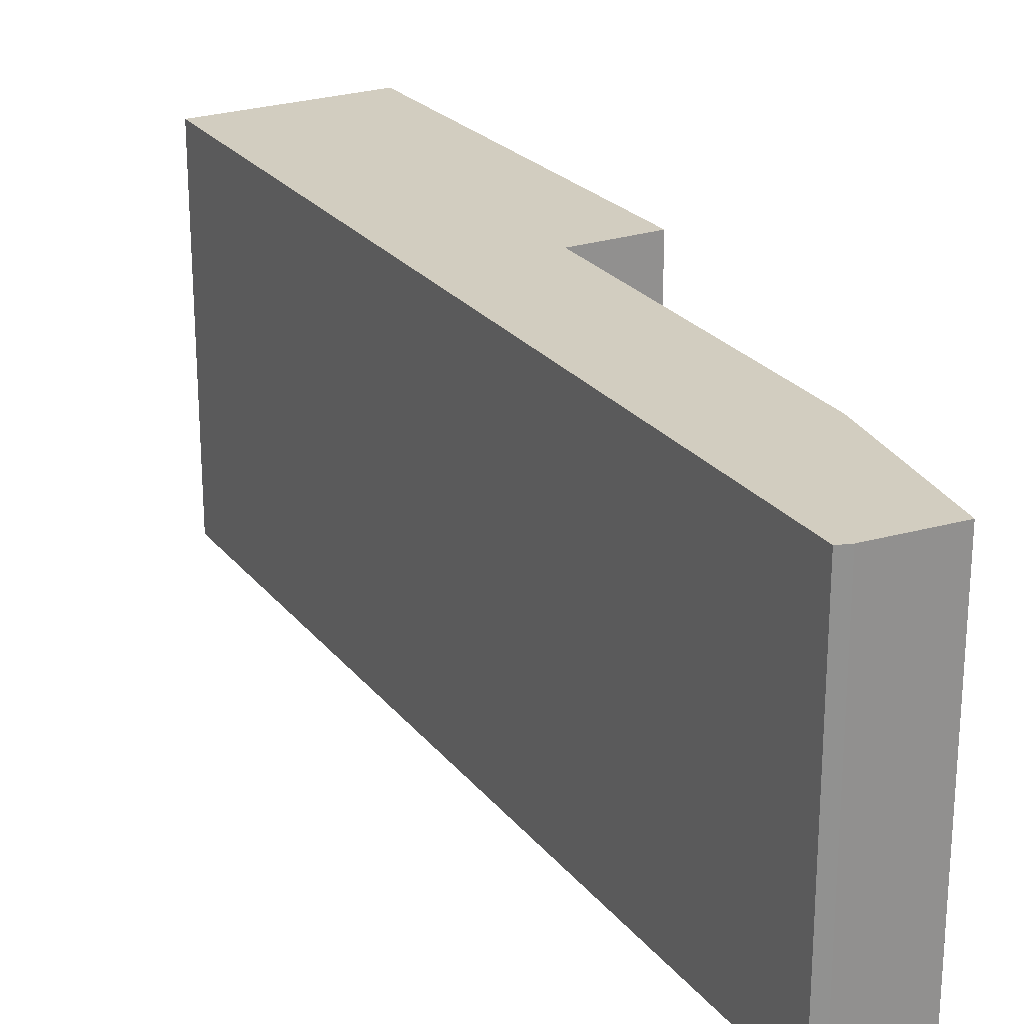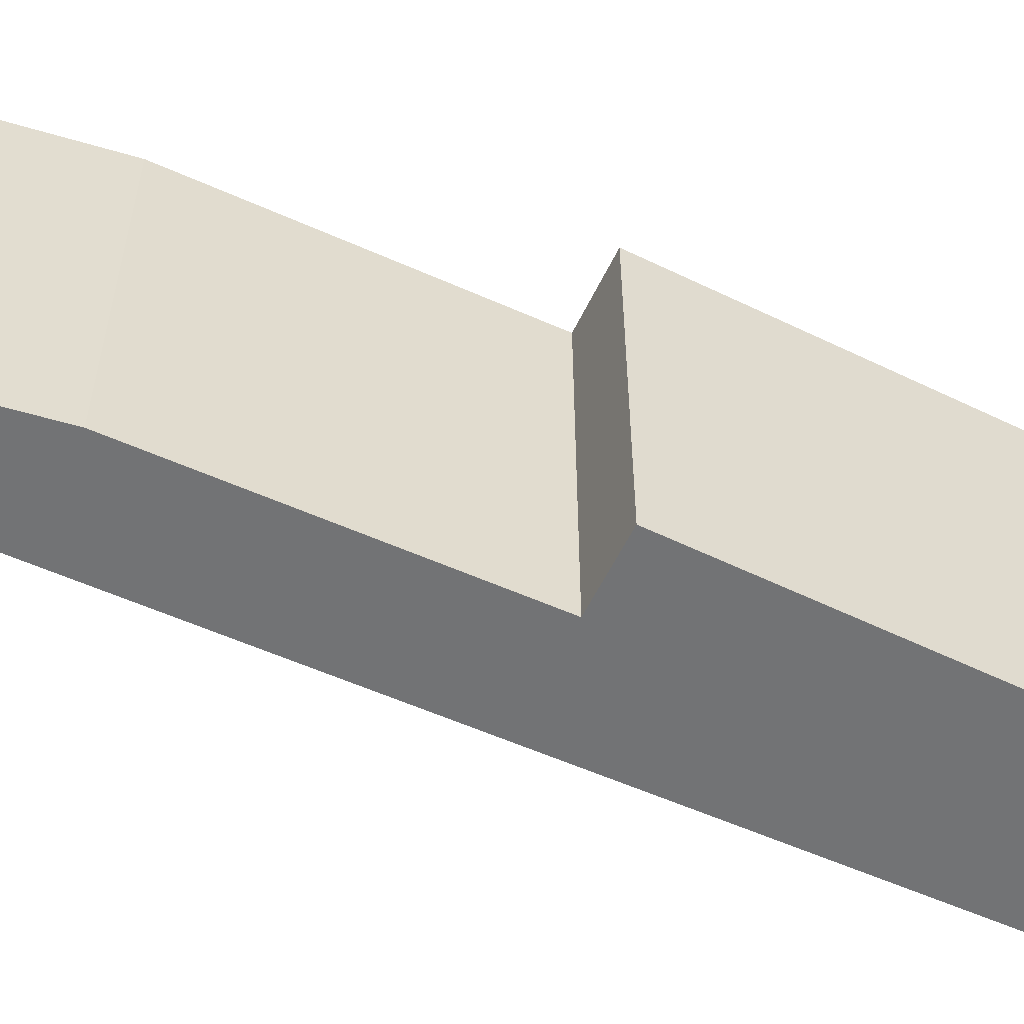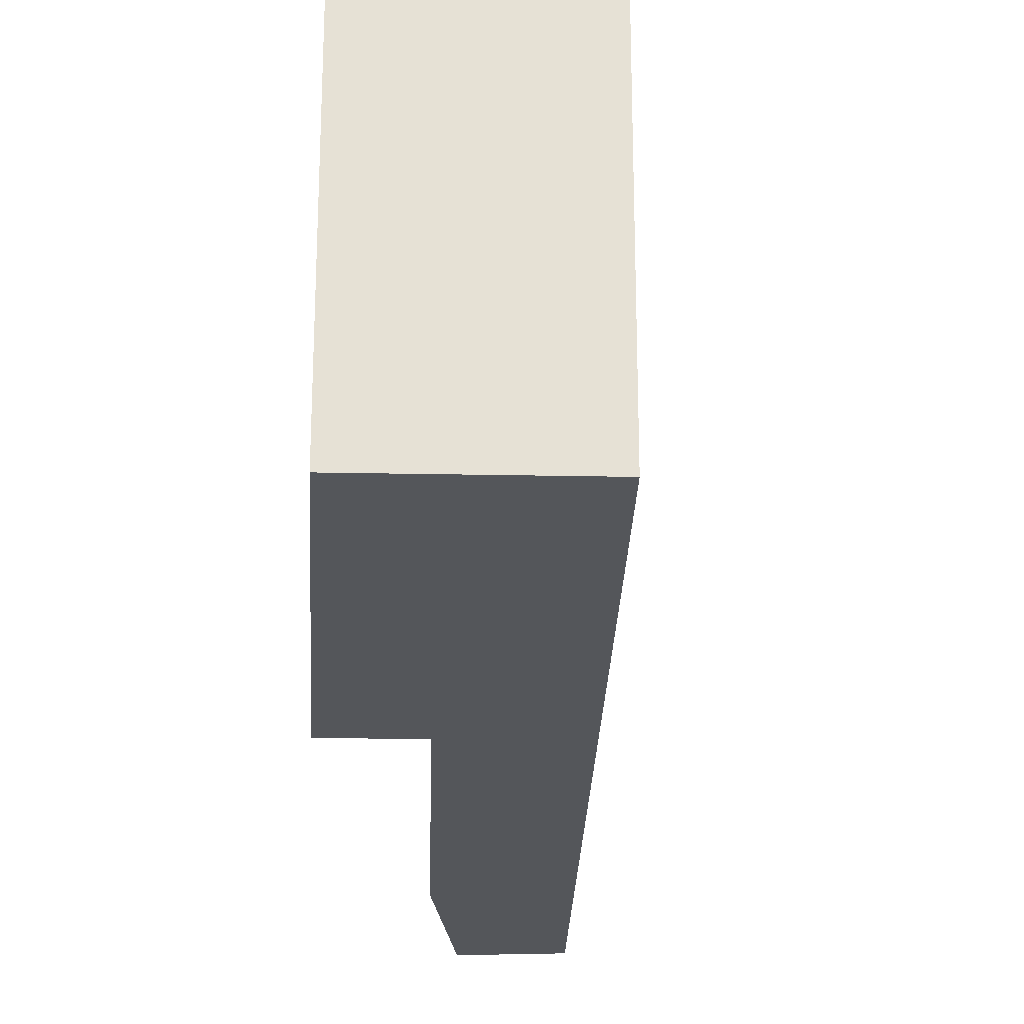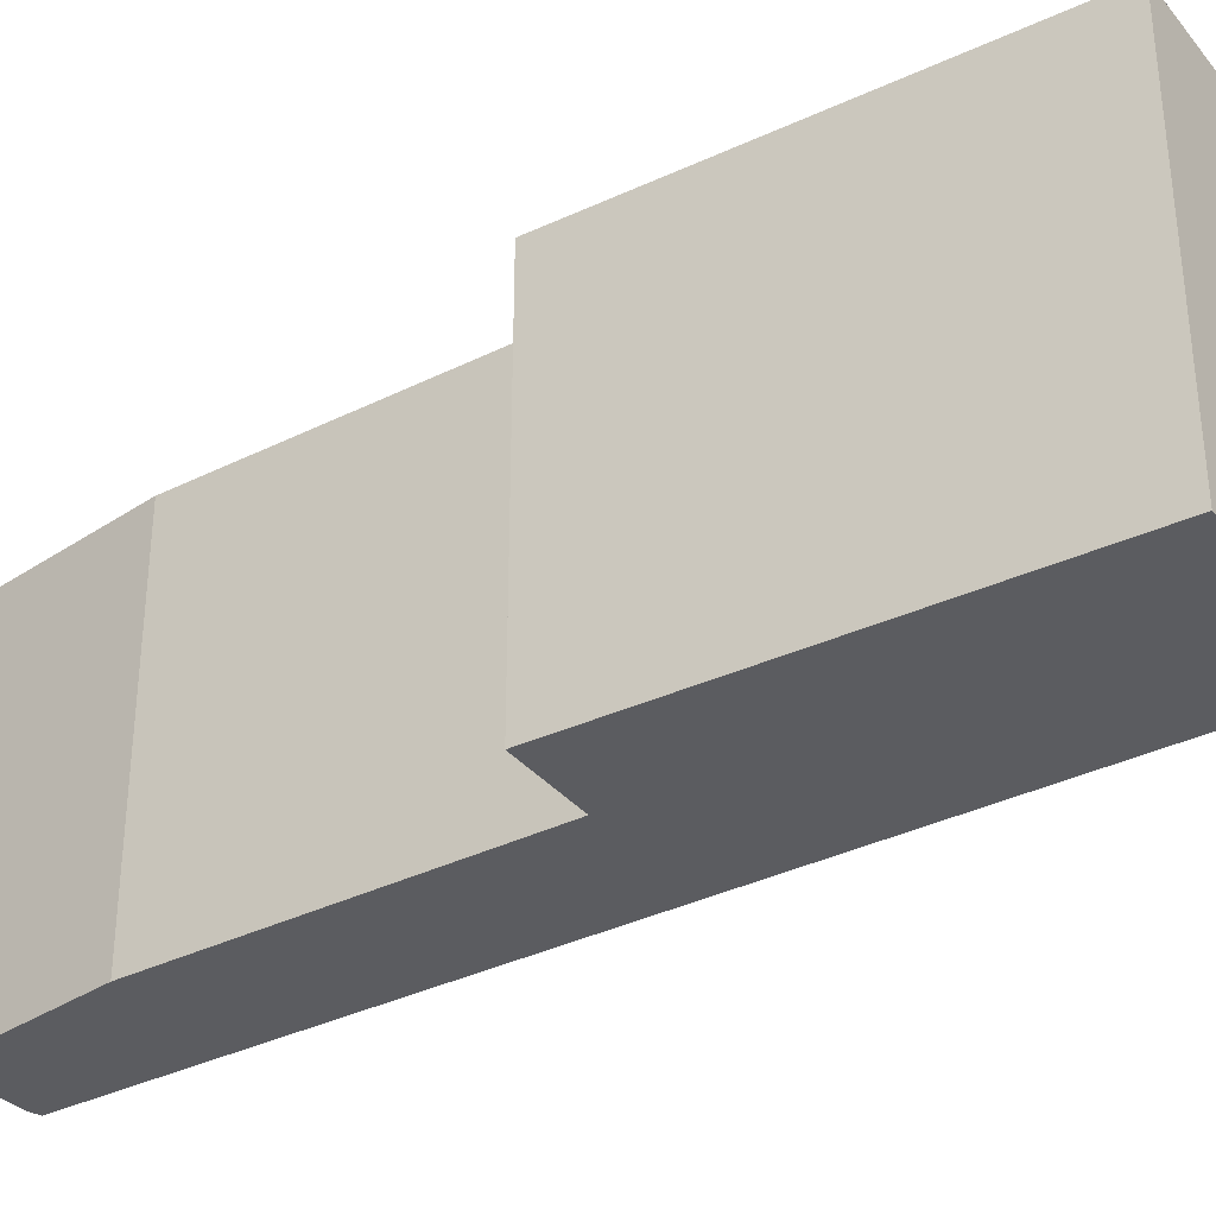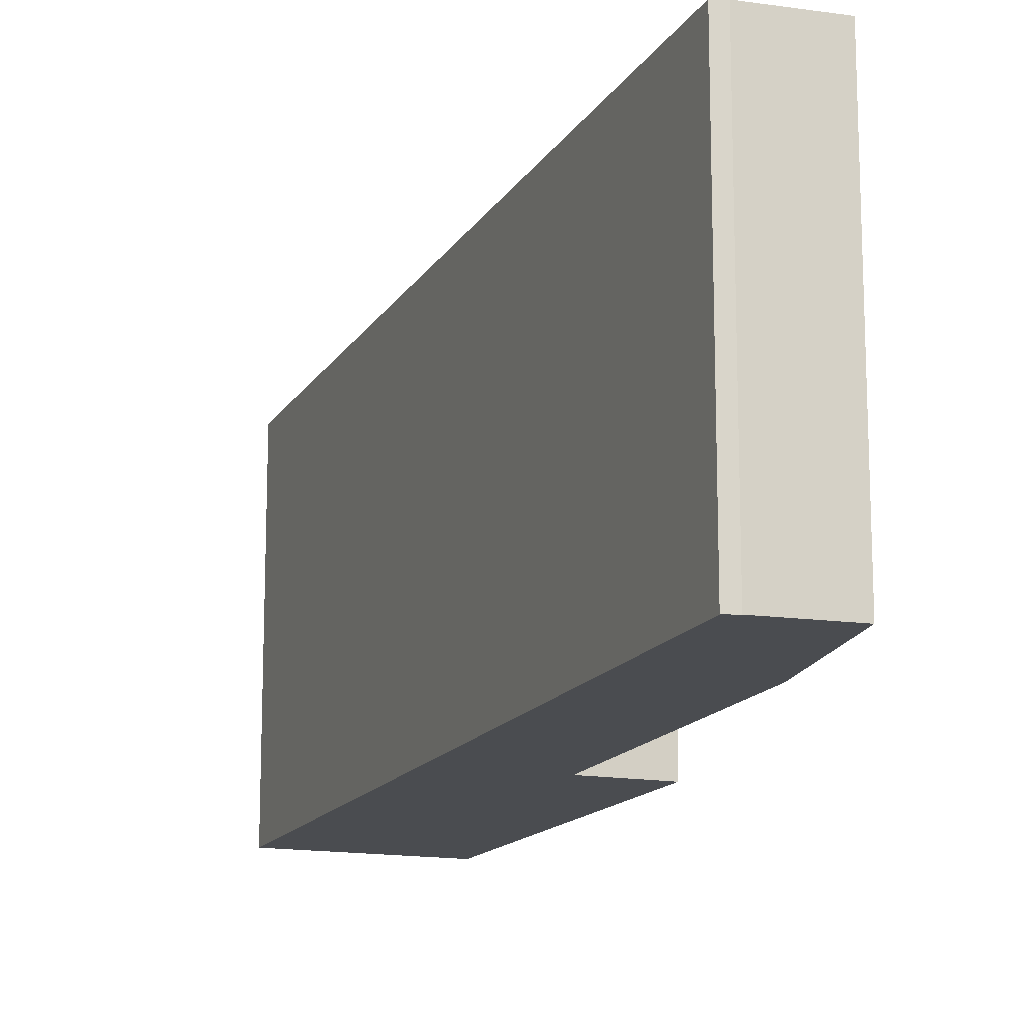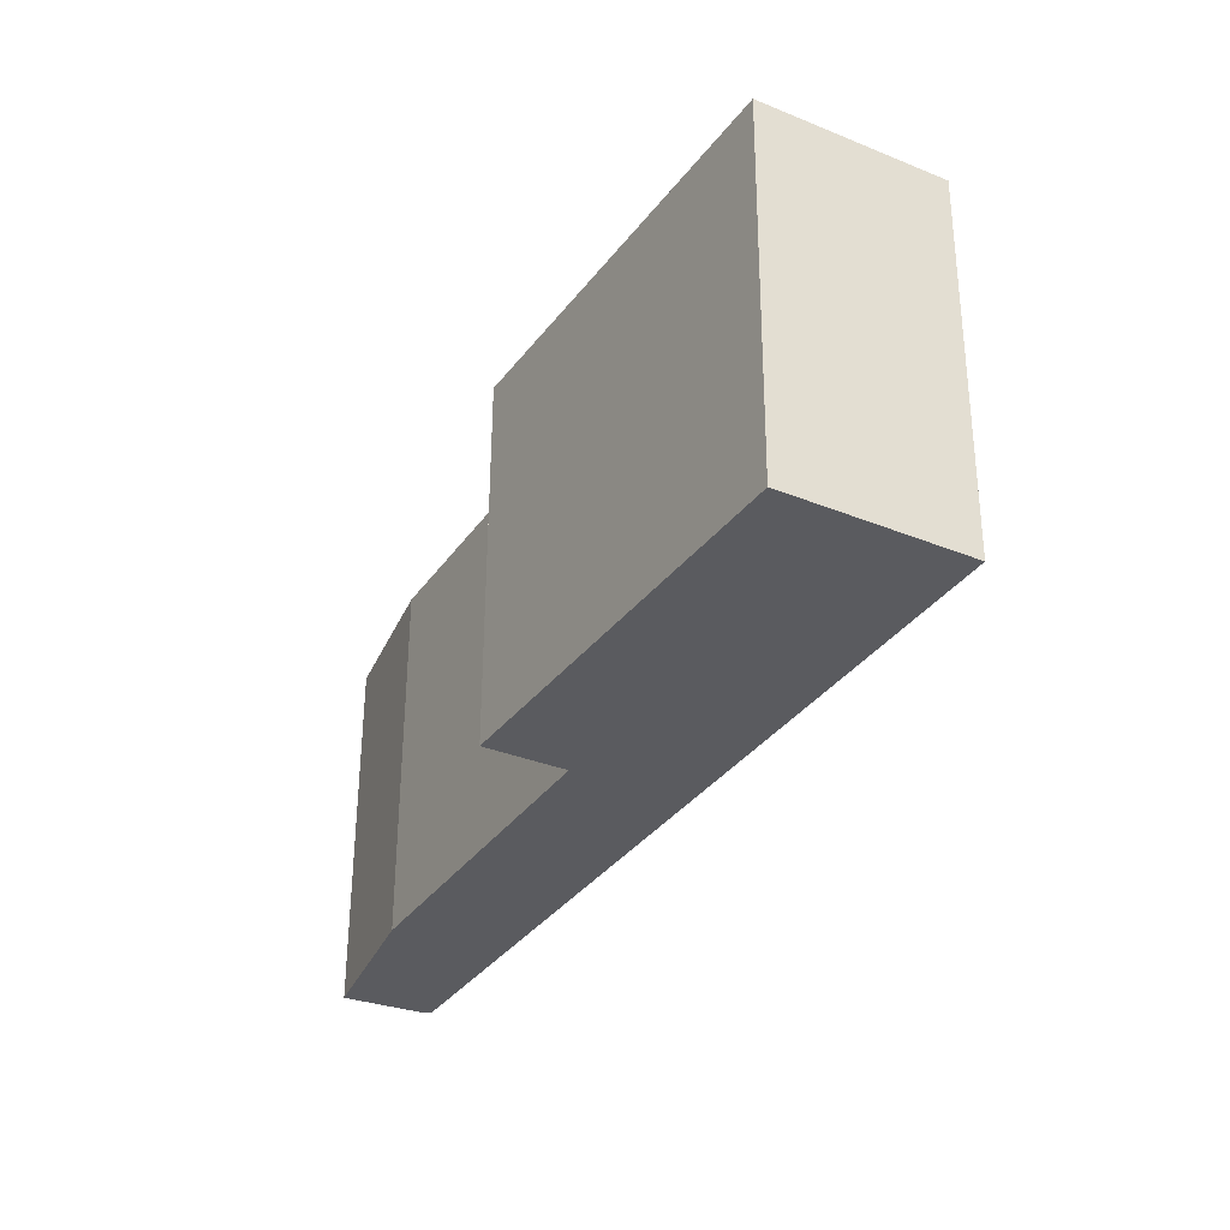
<metadata>
{"format":"obj","ext":"obj","renderer":"f3d","projection":"perspective","resolution":1024,"background":"white","views":[{"elev":24.5,"azim":-179.5,"up":"+Y"},{"elev":-55.9,"azim":-86.1,"up":"+Y"},{"elev":-25.1,"azim":27.5,"up":"+Y"},{"elev":-34.9,"azim":-27.4,"up":"+Y"},{"elev":-15.0,"azim":-171.5,"up":"+Y"},{"elev":57.1,"azim":0.2,"up":"+Z"}]}
</metadata>
<code>
v  0 4.009 2.455e-16
v  0.911 4.009 -0.393
v  0.777 4.009 -0.368
v  5.797 4.009 8.356
v  0.644 4.009 1.674
v  2.491 4.009 5.001
v  1.71 4.009 5.434
v  4.046 4.009 9.339
v  1.71 -3.327e-16 5.434
v  4.046 -5.718e-16 9.339
v  0.644 -1.025e-16 1.674
v  2.491 -3.062e-16 5.001
v  5.797 -5.117e-16 8.356
v  0.911 2.406e-17 -0.393
v  0.777 2.253e-17 -0.368
v  0 0 0
g defaultobject
f 1 2 3
f 2 1 4
f 4 1 5
f 4 5 6
f 4 6 7
f 4 7 8
f 9 8 7
f 8 9 10
f 11 6 5
f 6 11 12
f 10 4 8
f 4 10 13
f 13 2 4
f 2 13 14
f 14 3 2
f 3 14 15
f 15 1 3
f 1 15 16
f 12 7 6
f 7 12 9
f 16 5 1
f 5 16 11
f 13 15 14
f 15 13 16
f 16 13 11
f 11 13 12
f 12 13 9
f 9 13 10

</code>
